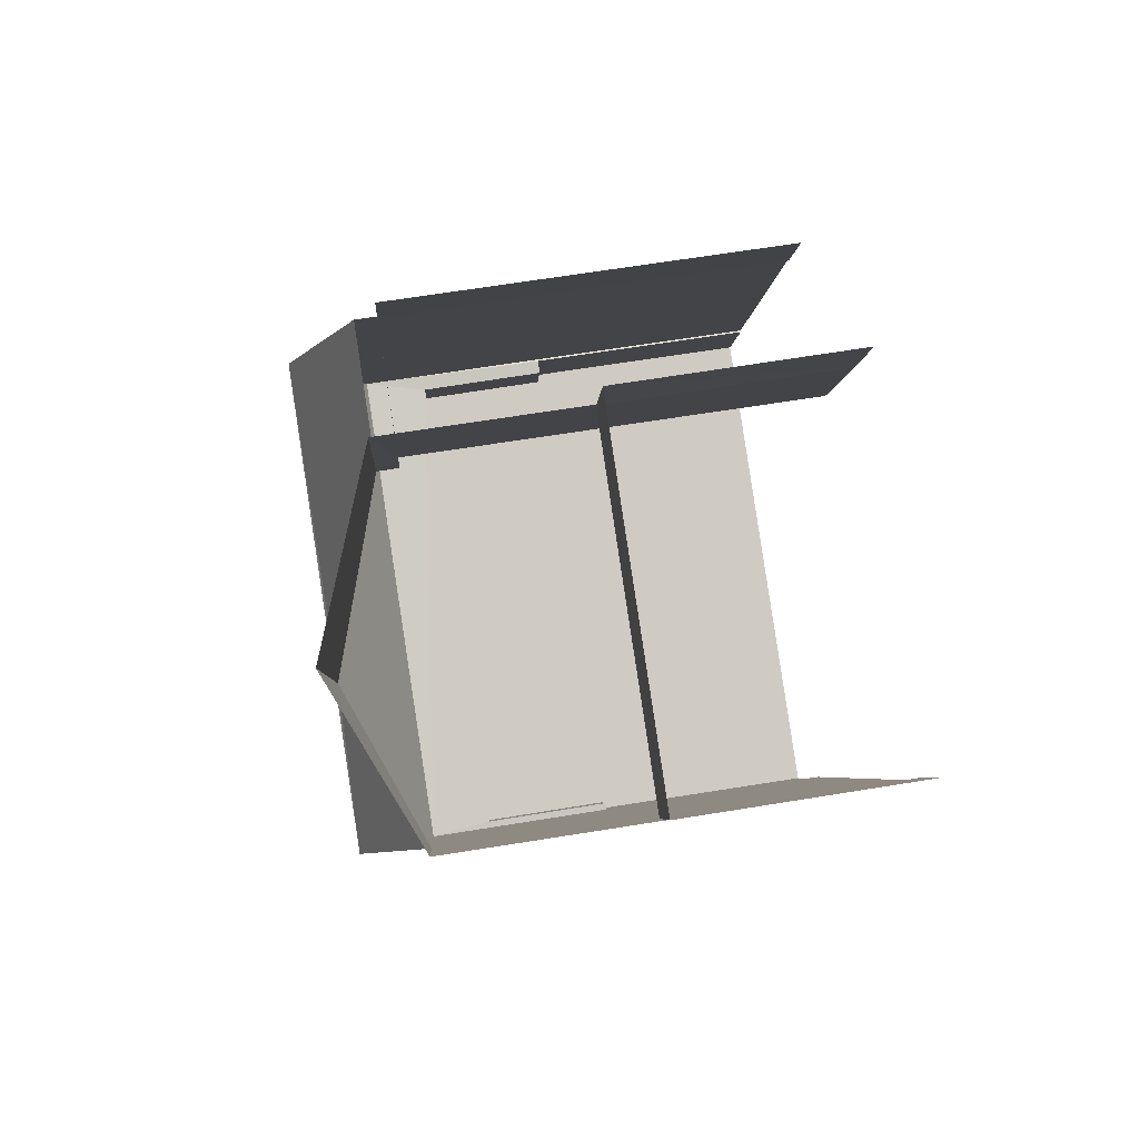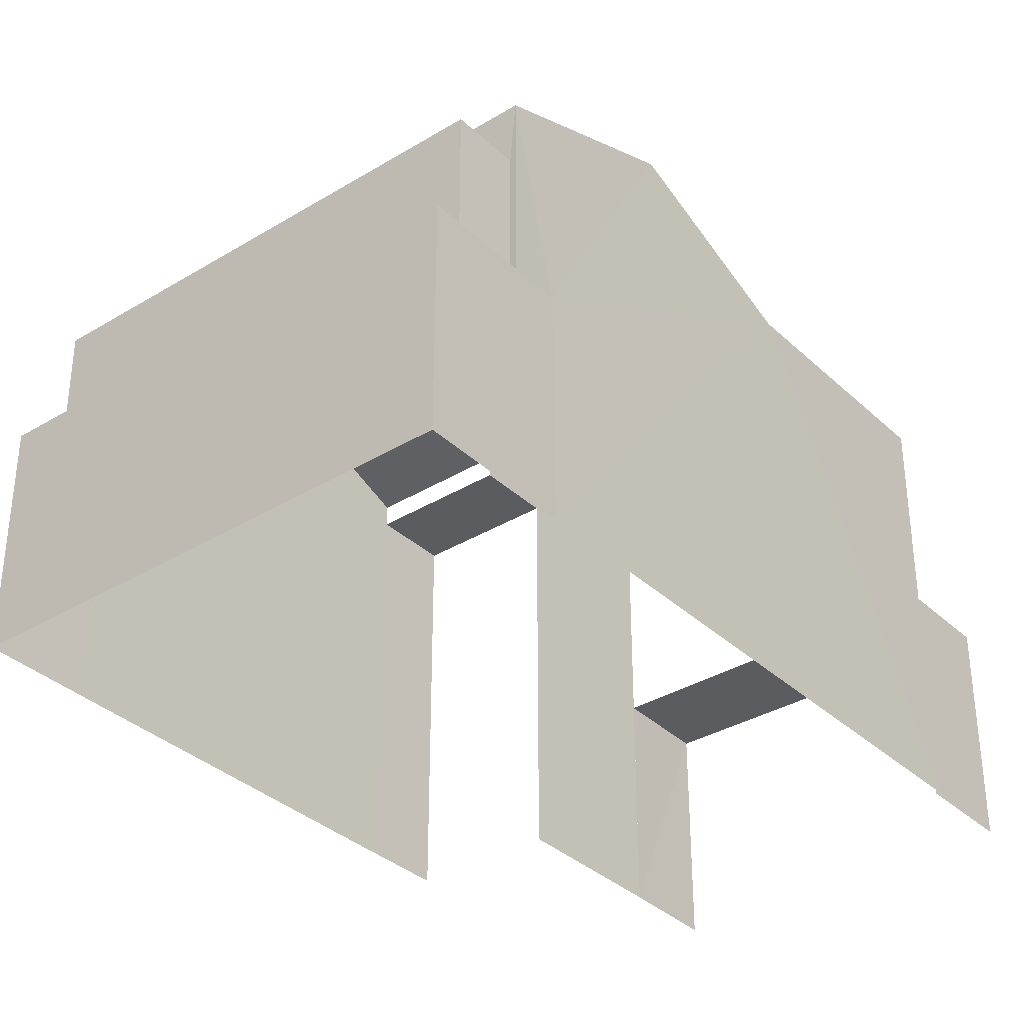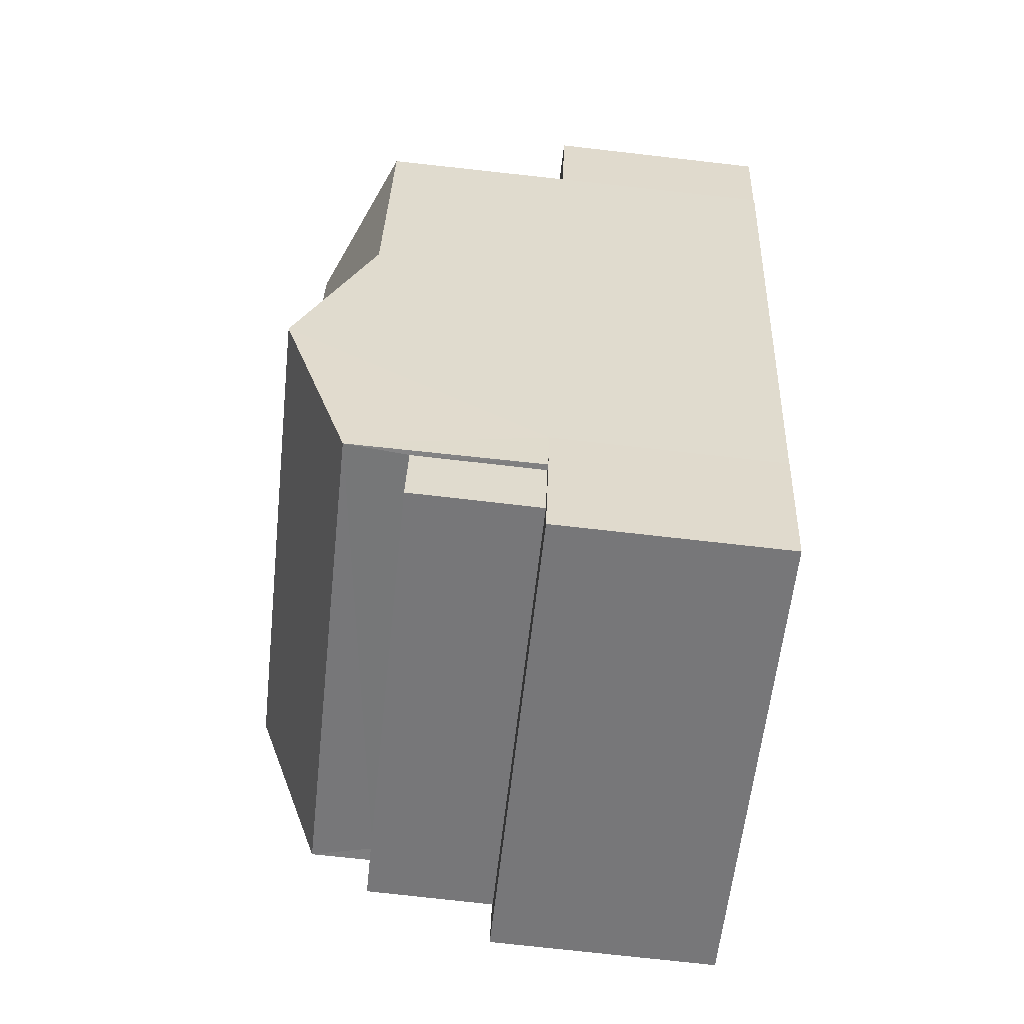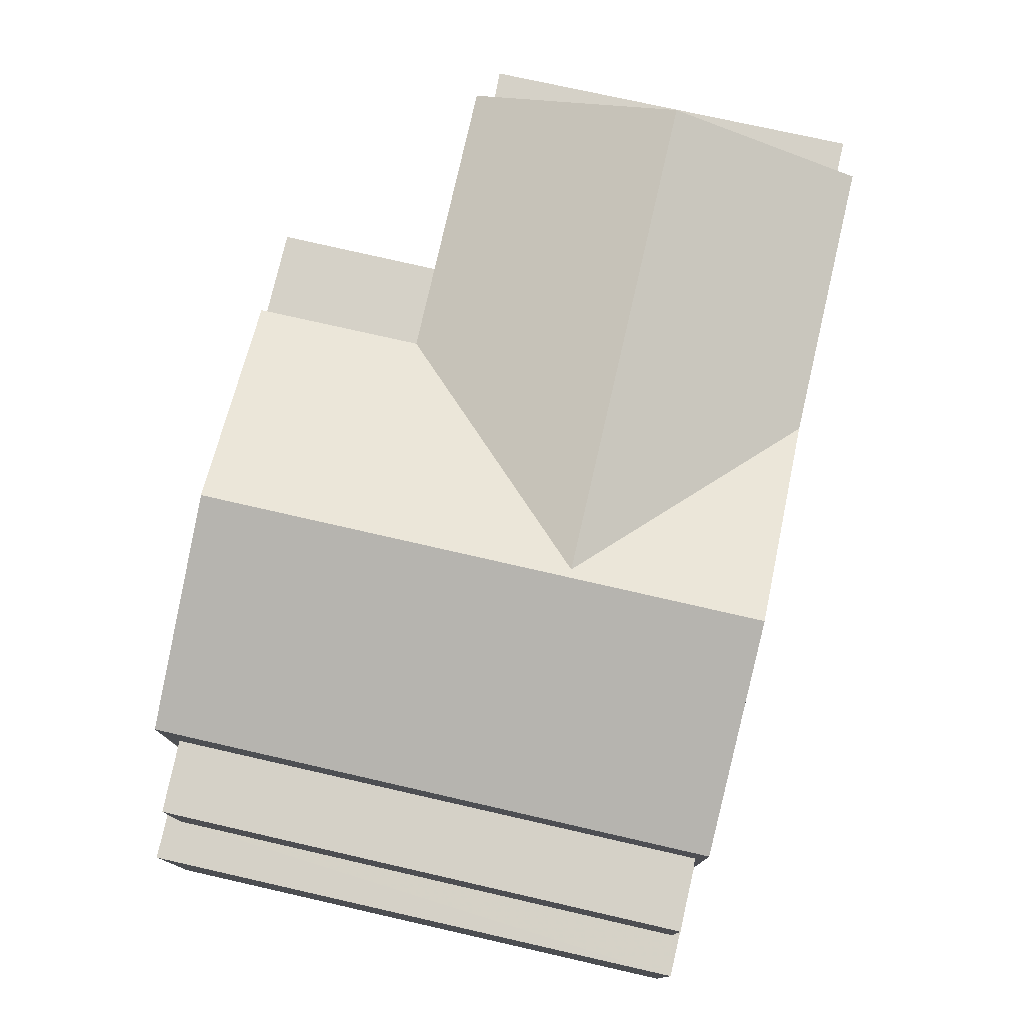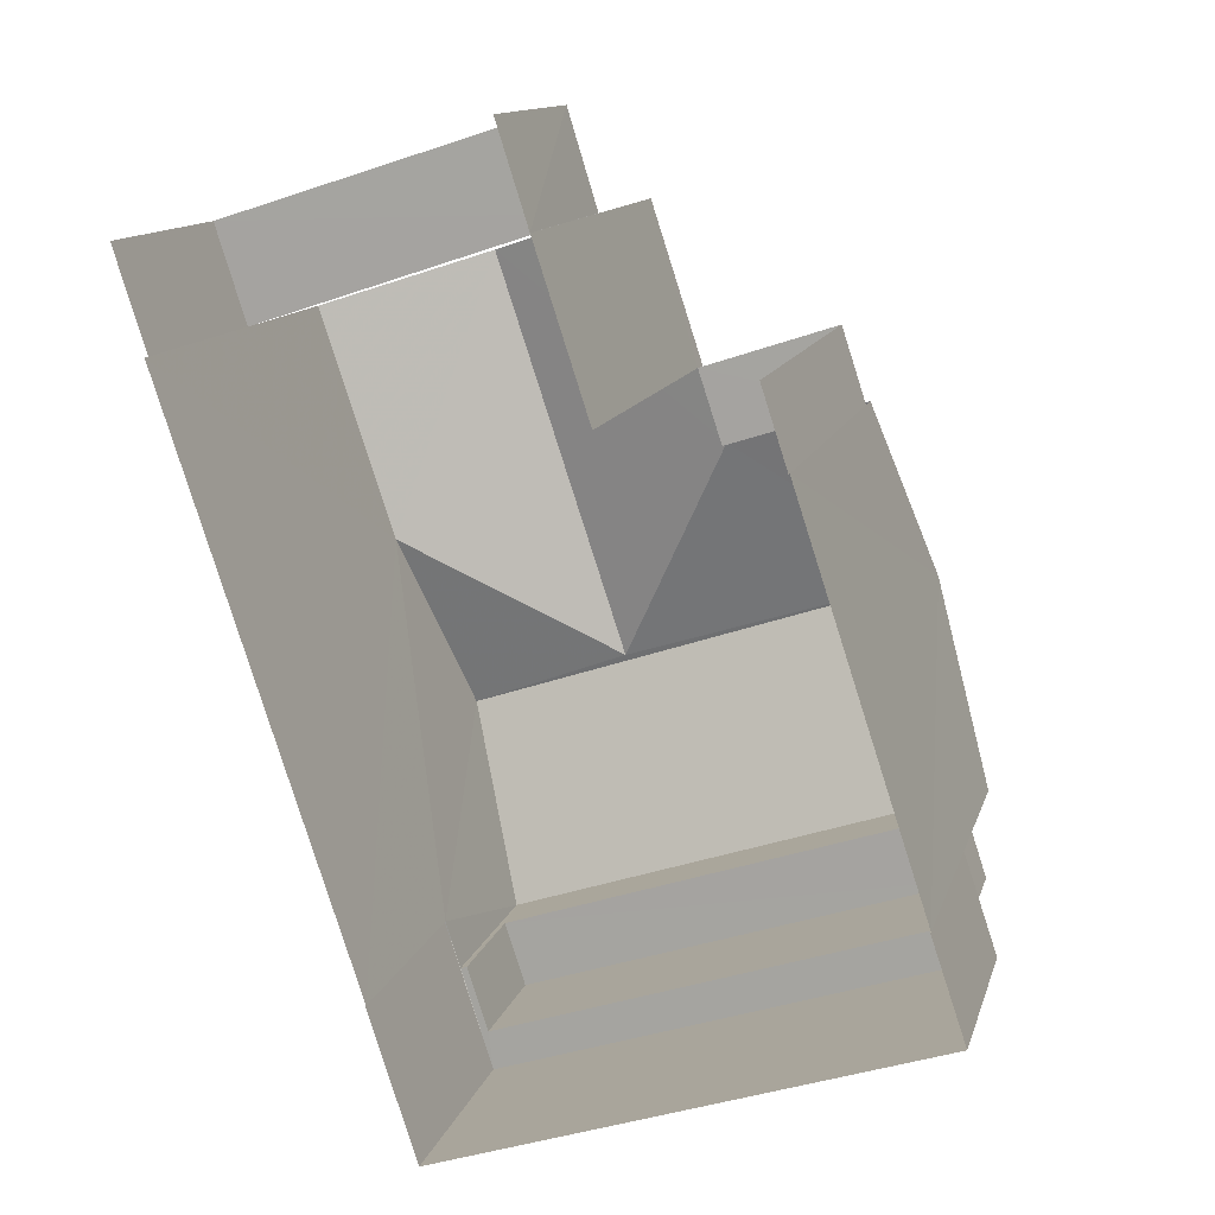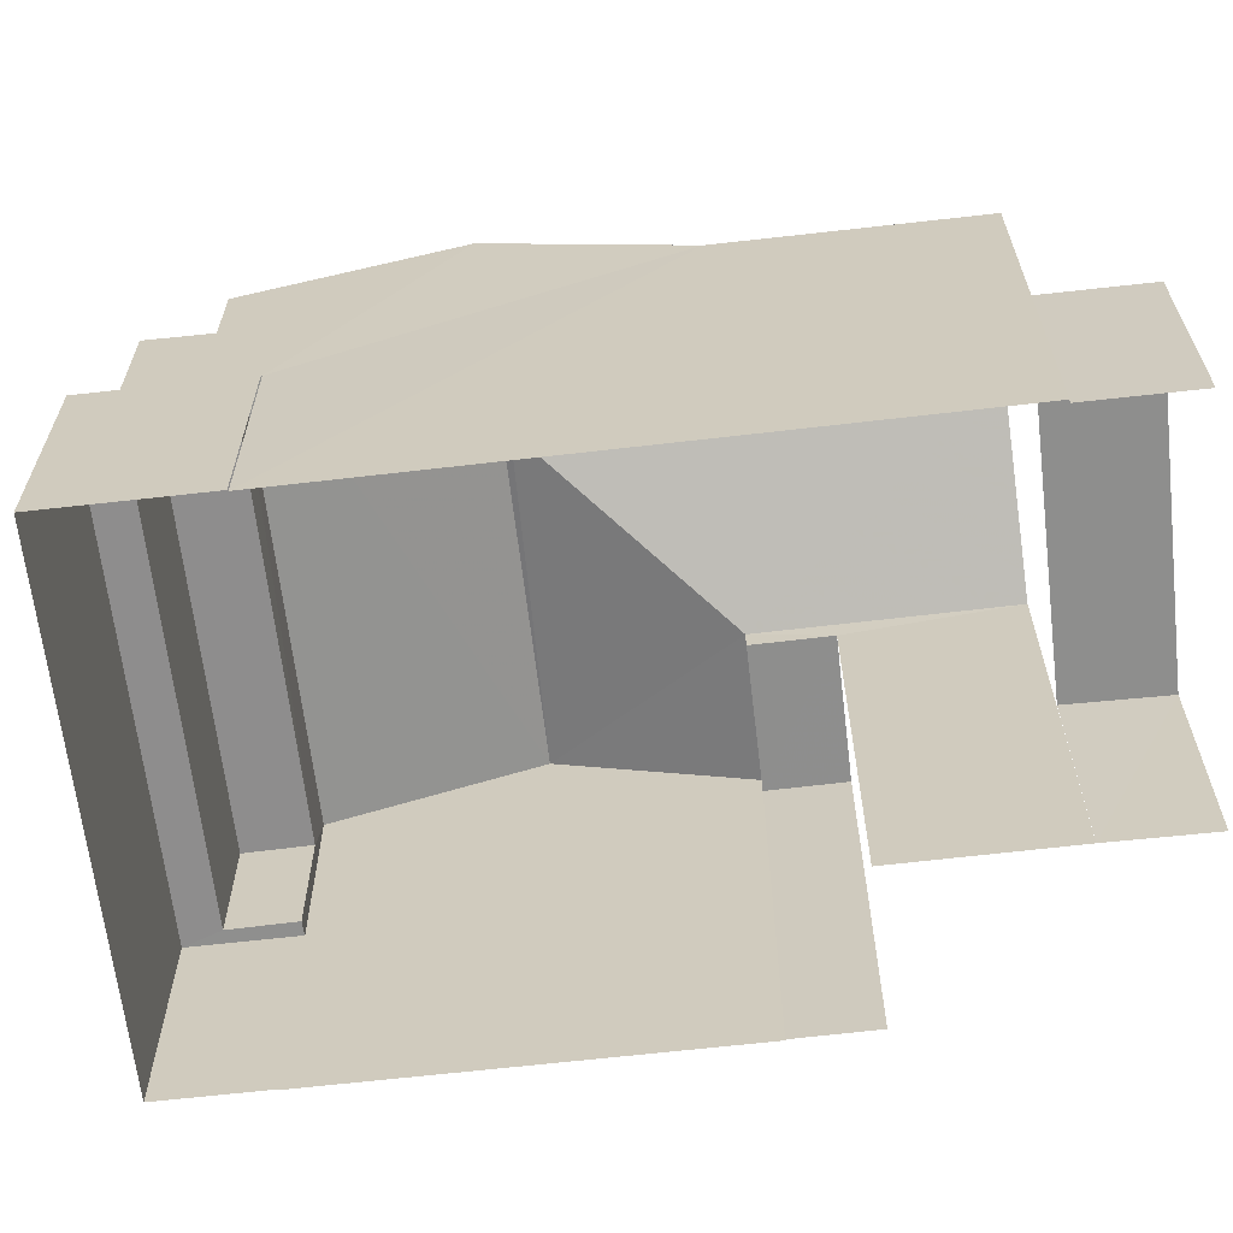
<metadata>
{"format":"obj","ext":"obj","renderer":"f3d","projection":"perspective","resolution":1024,"background":"white","views":[{"elev":67.5,"azim":80.9,"up":"+Y"},{"elev":-34.8,"azim":20.9,"up":"+Z"},{"elev":-75.5,"azim":83.7,"up":"+Y"},{"elev":79.0,"azim":-5.4,"up":"+Z"},{"elev":12.6,"azim":-165.7,"up":"+Y"},{"elev":-64.7,"azim":78.5,"up":"+Z"}]}
</metadata>
<code>
v -2.26e+05 -1.279e+05 11.53
v -2.26e+05 -1.279e+05 11.53
v -2.26e+05 -1.279e+05 11.53
v -2.26e+05 -1.279e+05 11.53
v -2.26e+05 -1.279e+05 11.53
v -2.26e+05 -1.279e+05 11.53
v -2.26e+05 -1.279e+05 11.53
v -2.26e+05 -1.279e+05 11.53
v -2.26e+05 -1.279e+05 11.53
v -2.26e+05 -1.279e+05 11.53
v -2.26e+05 -1.279e+05 11.53
v -2.26e+05 -1.279e+05 11.53
v -2.26e+05 -1.279e+05 11.53
v -2.26e+05 -1.279e+05 11.53
v -2.26e+05 -1.279e+05 11.53
v -2.26e+05 -1.279e+05 17.3
v -2.26e+05 -1.279e+05 17.3
v -2.26e+05 -1.279e+05 17.3
v -2.26e+05 -1.279e+05 17.3
v -2.26e+05 -1.279e+05 15.16
v -2.26e+05 -1.279e+05 15.16
v -2.26e+05 -1.279e+05 15.16
v -2.26e+05 -1.279e+05 15.16
v -2.26e+05 -1.279e+05 19.47
v -2.26e+05 -1.279e+05 18.31
v -2.26e+05 -1.279e+05 18.31
v -2.26e+05 -1.279e+05 19.47
v -2.26e+05 -1.279e+05 18.31
v -2.26e+05 -1.279e+05 18.31
v -2.26e+05 -1.279e+05 19.51
v -2.26e+05 -1.279e+05 19.51
v -2.26e+05 -1.279e+05 18.31
v -2.26e+05 -1.279e+05 17.95
v -2.26e+05 -1.279e+05 17.95
v -2.26e+05 -1.279e+05 17.95
v -2.26e+05 -1.279e+05 17.95
v -2.26e+05 -1.279e+05 15.22
v -2.26e+05 -1.279e+05 15.22
v -2.26e+05 -1.279e+05 15.22
v -2.26e+05 -1.279e+05 15.22
v -2.26e+05 -1.279e+05 15.22
v -2.26e+05 -1.279e+05 15.22
v -2.26e+05 -1.279e+05 15.22
v -2.26e+05 -1.279e+05 15.22
v -2.26e+05 -1.279e+05 15.22
v -2.26e+05 -1.279e+05 15.22
v -2.26e+05 -1.279e+05 18.31
v -2.26e+05 -1.279e+05 18.31
f 1 2 3
f 4 3 5
f 2 6 7
f 8 9 5
f 10 8 11
f 10 11 12
f 13 2 7
f 14 13 15
f 11 8 14
f 3 2 5
f 8 5 14
f 14 2 13
f 5 2 14
f 9 8 21
f 29 9 21
f 29 21 24
f 20 11 25
f 24 20 25
f 24 21 20
f 13 7 35
f 7 32 35
f 35 26 36
f 35 32 26
f 41 43 4
f 5 41 4
f 14 15 34
f 33 14 34
f 22 10 12
f 23 22 12
f 16 17 18
f 16 19 17
f 20 21 22
f 23 20 22
f 24 25 26
f 27 24 26
f 28 29 24
f 27 28 24
f 28 27 30
f 30 27 31
f 31 26 32
f 31 27 26
f 33 34 35
f 36 33 35
f 37 38 39
f 39 38 40
f 41 42 43
f 44 38 37
f 42 44 43
f 45 42 46
f 44 45 38
f 45 44 42
f 31 47 48
f 30 31 48
f 46 16 18
f 45 46 18
f 25 11 33
f 11 14 33
f 26 25 33
f 36 26 33
f 39 6 2
f 6 39 47
f 42 48 16
f 46 42 16
f 48 47 19
f 19 39 40
f 48 19 16
f 47 39 19
f 41 30 48
f 48 42 41
f 41 28 30
f 9 29 28
f 5 9 28
f 41 5 28
f 37 1 3
f 44 37 3
f 38 17 19
f 40 38 19
f 8 10 22
f 21 8 22
f 38 18 17
f 38 45 18
f 32 7 31
f 7 6 31
f 6 47 31
f 35 34 15
f 13 35 15
f 11 20 23
f 12 11 23
f 2 1 37
f 39 2 37
f 4 44 3
f 4 43 44

</code>
